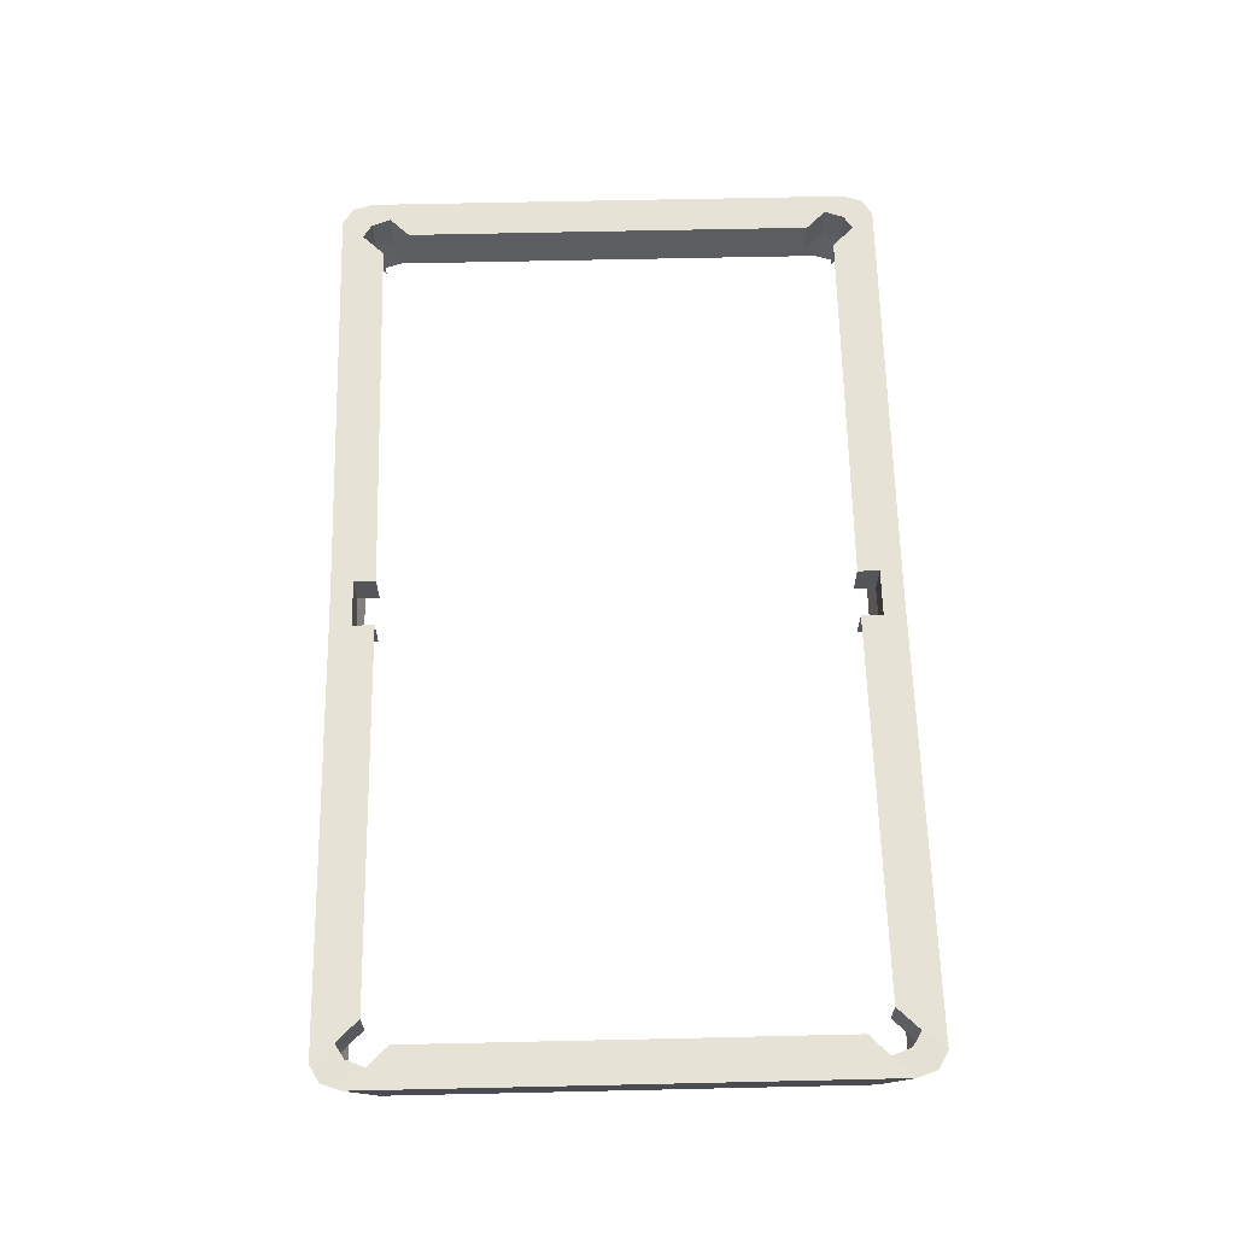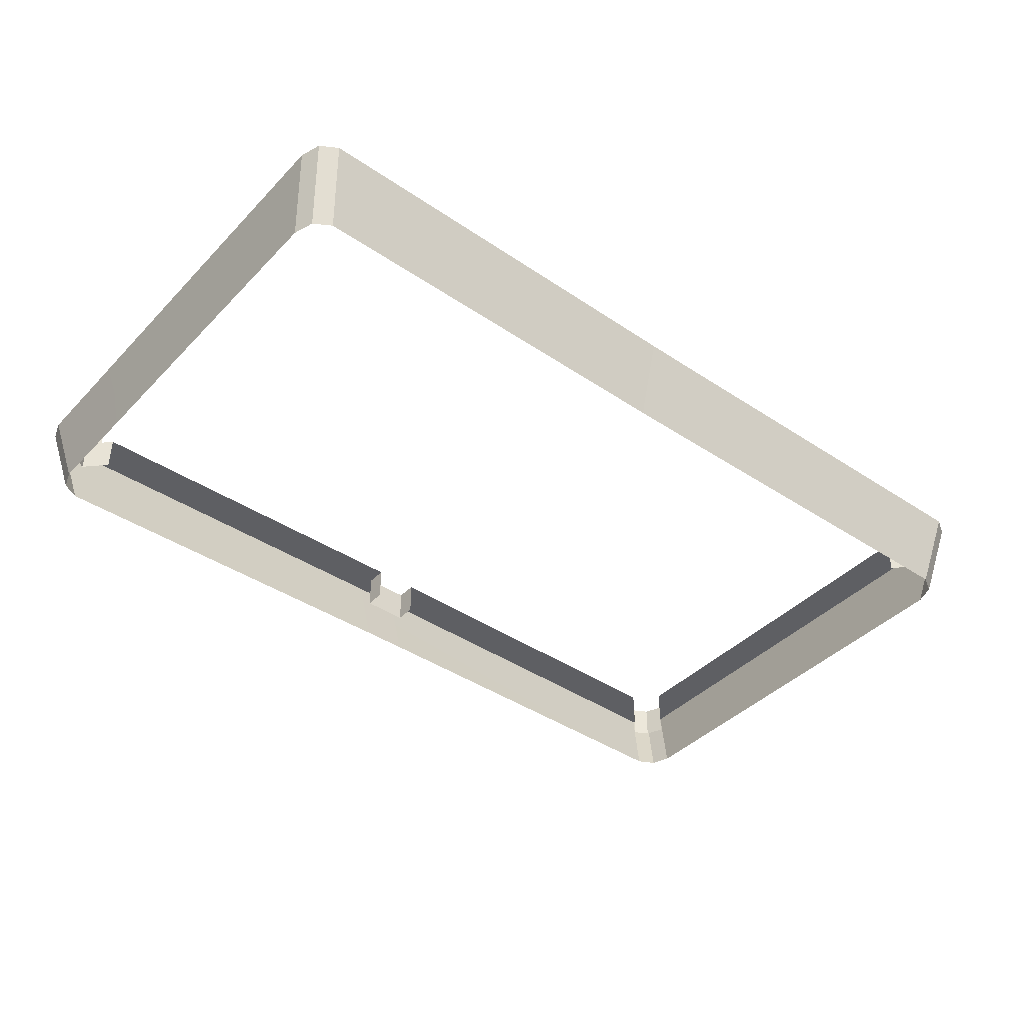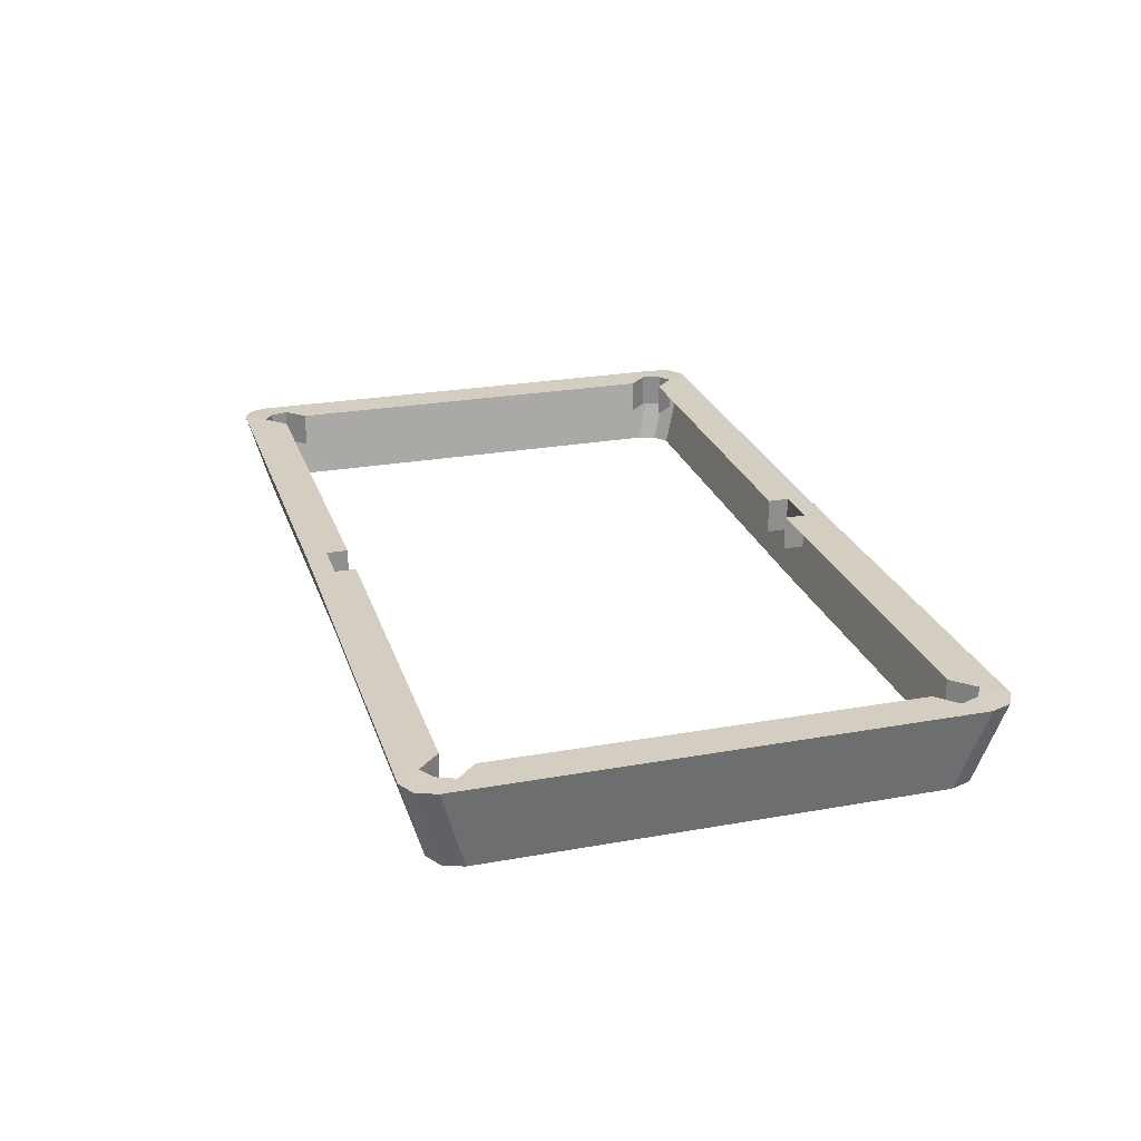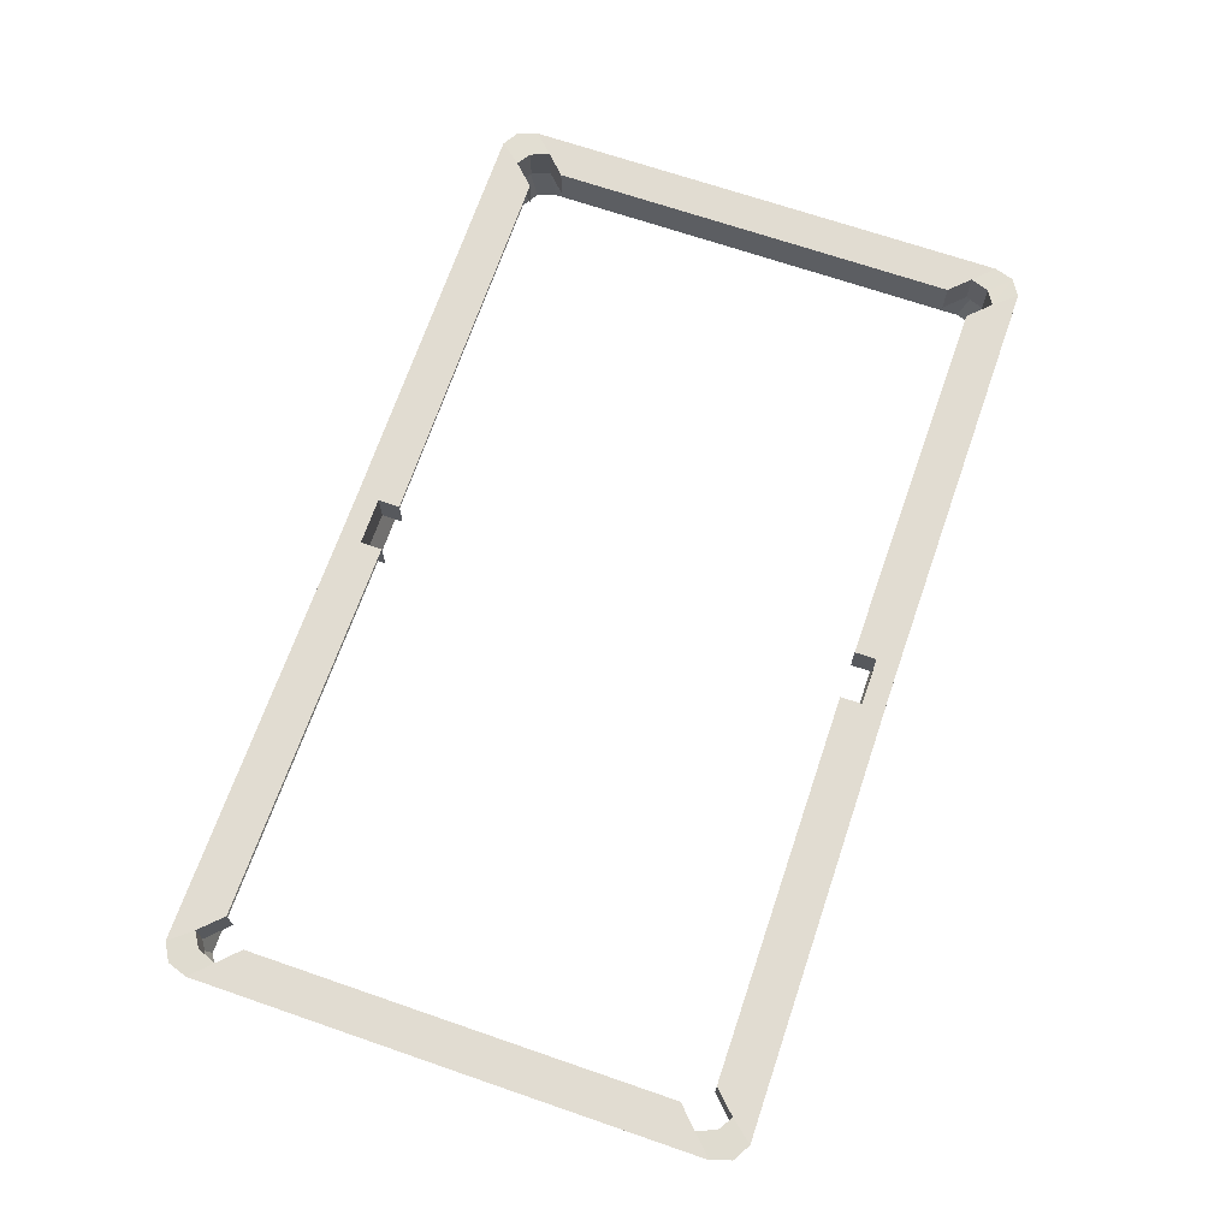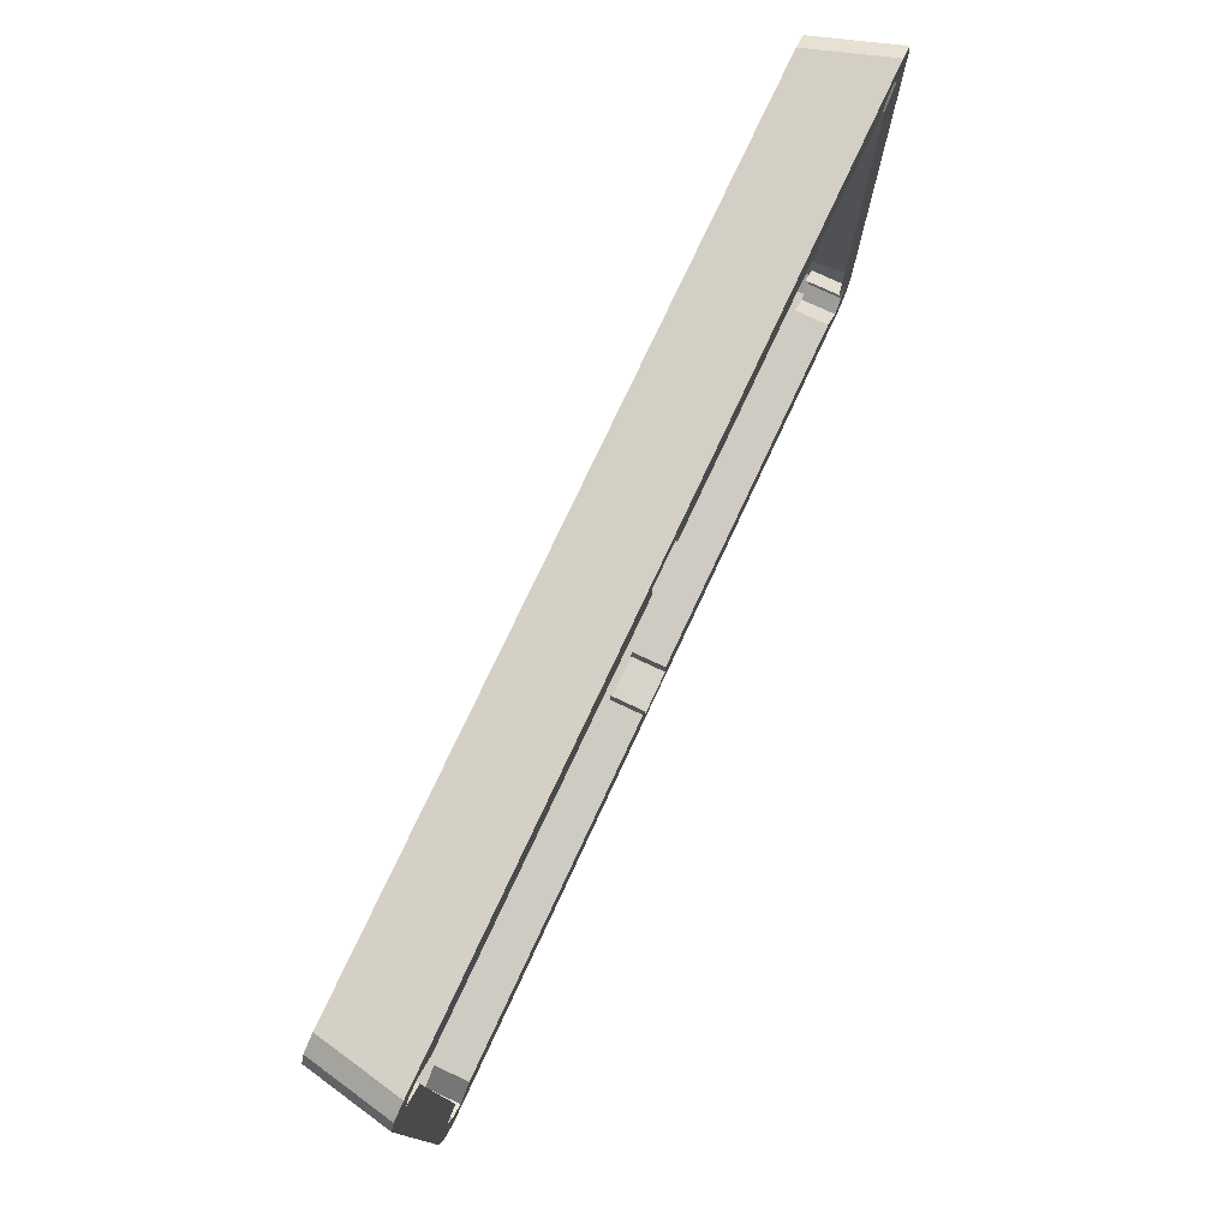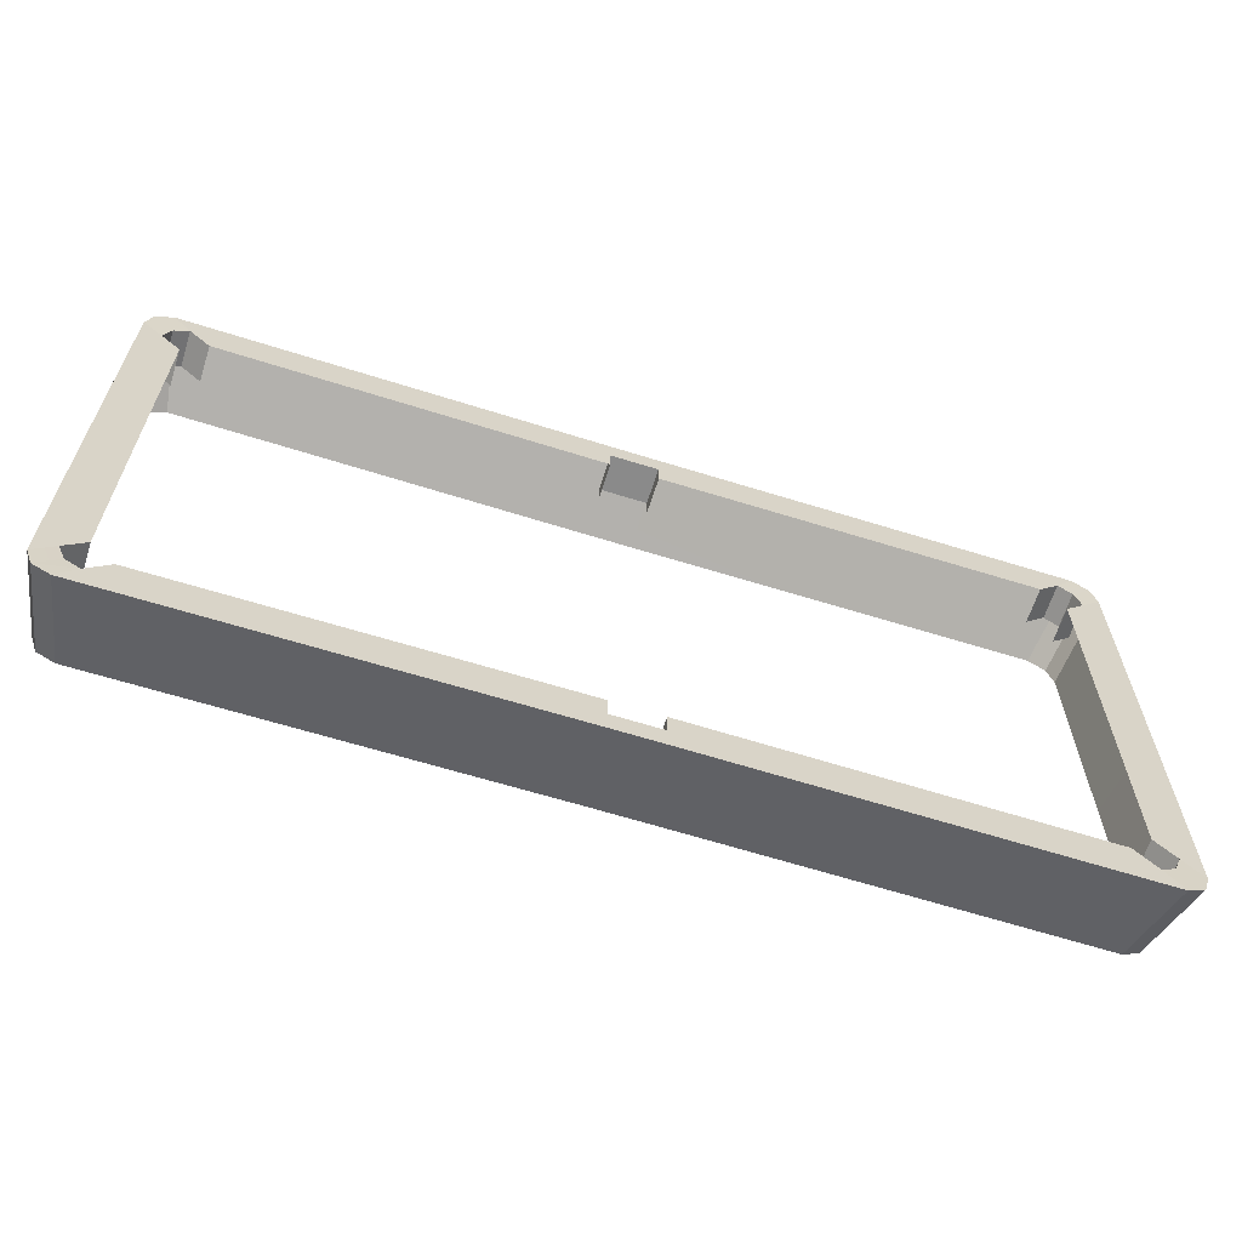
<metadata>
{"format":"obj","ext":"obj","renderer":"f3d","projection":"perspective","resolution":1024,"background":"white","views":[{"elev":63.8,"azim":-91.3,"up":"+Y"},{"elev":-41.0,"azim":140.8,"up":"+Y"},{"elev":24.9,"azim":73.7,"up":"+Y"},{"elev":69.1,"azim":-71.0,"up":"+Y"},{"elev":76.7,"azim":115.1,"up":"+Z"},{"elev":-63.6,"azim":162.4,"up":"+Z"}]}
</metadata>
<code>
o Plane.001
v 48.56 2.053 0
v 48.55 2.053 -25.63
v 46.5 2.053 -23.58
v 44.24 2.162 -26.47
v 46.08 2.162 -28.71
v 2.445 2.162 -28.46
v 42.03 2.162 -24.22
v 2.445 2.162 -26.21
v 46.51 2.053 0
v 44.45 2.053 -21.53
v 0 2.162 -28.46
v 0 2.162 -26.21
v 47.86 2.107 -27.67
v 45.73 2.107 -25.53
v 44.46 -6.493 -26.24
v 2.445 -6.493 -25.99
v 0 -6.493 -25.99
v 46.93 -6.602 -0
v 46.92 -6.602 -23.16
v 46.24 -6.548 -25.21
v 45.73 -1.64 -25.53
v 46.5 -1.695 -23.58
v 2.445 -1.586 -26.21
v 2.445 -1.586 -23.97
v 2.445 2.162 -23.97
v 0 -1.586 -26.21
v 44.45 -1.695 -21.53
v 44.24 -1.586 -26.47
v 42.03 -1.586 -24.22
v -46.5 2.053 -23.58
v -48.55 2.053 -25.63
v -48.56 2.053 0
v -44.24 2.162 -26.47
v -2.445 2.162 -26.21
v -2.445 2.162 -28.46
v -42.03 2.162 -24.22
v -2.445 2.162 -23.97
v -44.45 2.053 -21.53
v -46.51 2.053 0
v -45.73 2.107 -25.53
v -47.86 2.107 -27.67
v -46.08 2.162 -28.71
v -2.445 -6.493 -25.99
v -44.46 -6.493 -26.24
v -46.92 -6.602 -23.16
v -46.24 -6.548 -25.21
v -46.5 -1.695 -23.58
v -45.73 -1.64 -25.53
v -2.445 -1.586 -23.97
v -2.445 -1.586 -26.21
v -44.45 -1.695 -21.53
v -44.24 -1.586 -26.47
v -42.03 -1.586 -24.22
v 46.5 2.053 23.58
v 48.55 2.053 25.63
v 44.24 2.162 26.47
v 2.445 2.162 26.21
v 2.445 2.162 28.46
v 42.03 2.162 24.22
v 2.445 2.162 23.97
v 44.45 2.053 21.53
v 0 2.162 26.21
v 0 2.162 28.46
v 45.73 2.107 25.53
v 47.86 2.107 27.67
v 46.08 2.162 28.71
v 2.445 -6.493 25.99
v 44.46 -6.493 26.24
v 0 -6.493 25.99
v 46.92 -6.602 23.16
v 46.24 -6.548 25.21
v 46.5 -1.695 23.58
v 45.73 -1.64 25.53
v 2.445 -1.586 23.97
v 2.445 -1.586 26.21
v 0 -1.586 26.21
v 44.45 -1.695 21.53
v 44.24 -1.586 26.47
v 42.03 -1.586 24.22
v -48.55 2.053 25.63
v -46.5 2.053 23.58
v -44.24 2.162 26.47
v -46.08 2.162 28.71
v -2.445 2.162 28.46
v -42.03 2.162 24.22
v -2.445 2.162 26.21
v -44.45 2.053 21.53
v -47.86 2.107 27.67
v -45.73 2.107 25.53
v -44.46 -6.493 26.24
v -2.445 -6.493 25.99
v -46.93 -6.602 -0
v -46.92 -6.602 23.16
v -46.24 -6.548 25.21
v -45.73 -1.64 25.53
v -46.5 -1.695 23.58
v -2.445 -1.586 26.21
v -2.445 -1.586 23.97
v -2.445 2.162 23.97
v -44.45 -1.695 21.53
v -44.24 -1.586 26.47
v -42.03 -1.586 24.22
v 44.46 2.053 0
v -44.46 2.053 0
f 1 2 3
f 4 5 6
f 7 4 8
f 9 3 10
f 11 12 8
f 2 13 14
f 4 14 13
f 15 16 6
f 16 17 11
f 1 18 19
f 13 20 15
f 2 19 20
f 21 22 3
f 23 24 25
f 26 23 8
f 22 27 10
f 28 21 14
f 29 28 4
f 30 31 32
f 33 34 35
f 36 37 34
f 38 30 39
f 34 12 11
f 40 41 31
f 33 42 41
f 35 43 44
f 11 17 43
f 32 31 45
f 41 42 44
f 31 41 46
f 30 47 48
f 37 49 50
f 34 50 26
f 38 51 47
f 40 48 52
f 33 52 53
f 54 55 1
f 56 57 58
f 59 60 57
f 61 54 9
f 57 62 63
f 64 65 55
f 56 66 65
f 58 67 68
f 63 69 67
f 1 55 70
f 65 66 68
f 55 65 71
f 54 72 73
f 60 74 75
f 57 75 76
f 61 77 72
f 64 73 78
f 56 78 79
f 32 80 81
f 82 83 84
f 85 82 86
f 39 81 87
f 63 62 86
f 80 88 89
f 82 89 88
f 90 91 84
f 91 69 63
f 32 92 93
f 88 94 90
f 80 93 94
f 95 96 81
f 97 98 99
f 76 97 86
f 96 100 87
f 101 95 89
f 102 101 82
f 9 1 3
f 8 4 6
f 25 7 8
f 103 9 10
f 6 11 8
f 3 2 14
f 5 4 13
f 5 15 6
f 6 16 11
f 2 1 19
f 5 13 15
f 13 2 20
f 14 21 3
f 8 23 25
f 12 26 8
f 3 22 10
f 4 28 14
f 7 29 4
f 39 30 32
f 42 33 35
f 33 36 34
f 104 38 39
f 35 34 11
f 30 40 31
f 40 33 41
f 42 35 44
f 35 11 43
f 92 32 45
f 46 41 44
f 45 31 46
f 40 30 48
f 34 37 50
f 12 34 26
f 30 38 47
f 33 40 52
f 36 33 53
f 9 54 1
f 66 56 58
f 56 59 57
f 103 61 9
f 58 57 63
f 54 64 55
f 64 56 65
f 66 58 68
f 58 63 67
f 18 1 70
f 71 65 68
f 70 55 71
f 64 54 73
f 57 60 75
f 62 57 76
f 54 61 72
f 56 64 78
f 59 56 79
f 39 32 81
f 86 82 84
f 99 85 86
f 104 39 87
f 84 63 86
f 81 80 89
f 83 82 88
f 83 90 84
f 84 91 63
f 80 32 93
f 83 88 90
f 88 80 94
f 89 95 81
f 86 97 99
f 62 76 86
f 81 96 87
f 82 101 89
f 85 102 82

</code>
